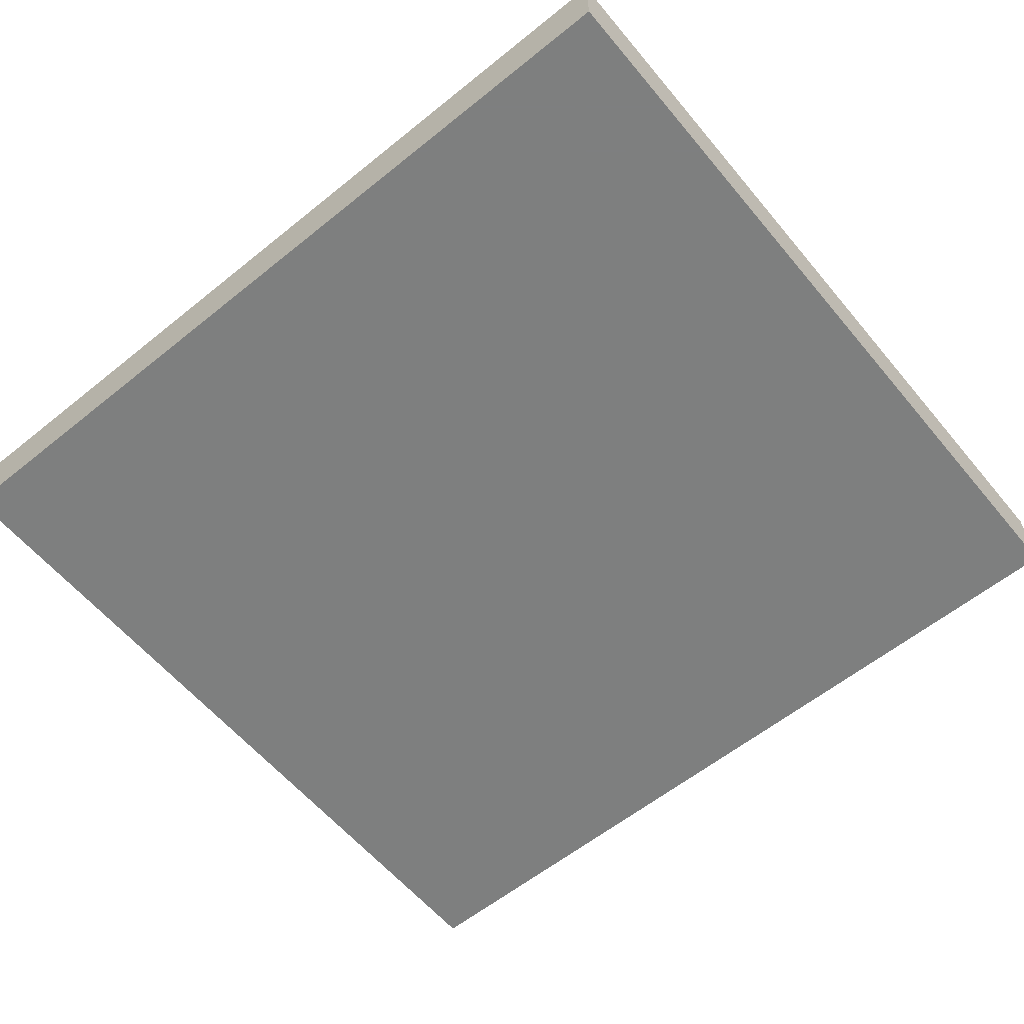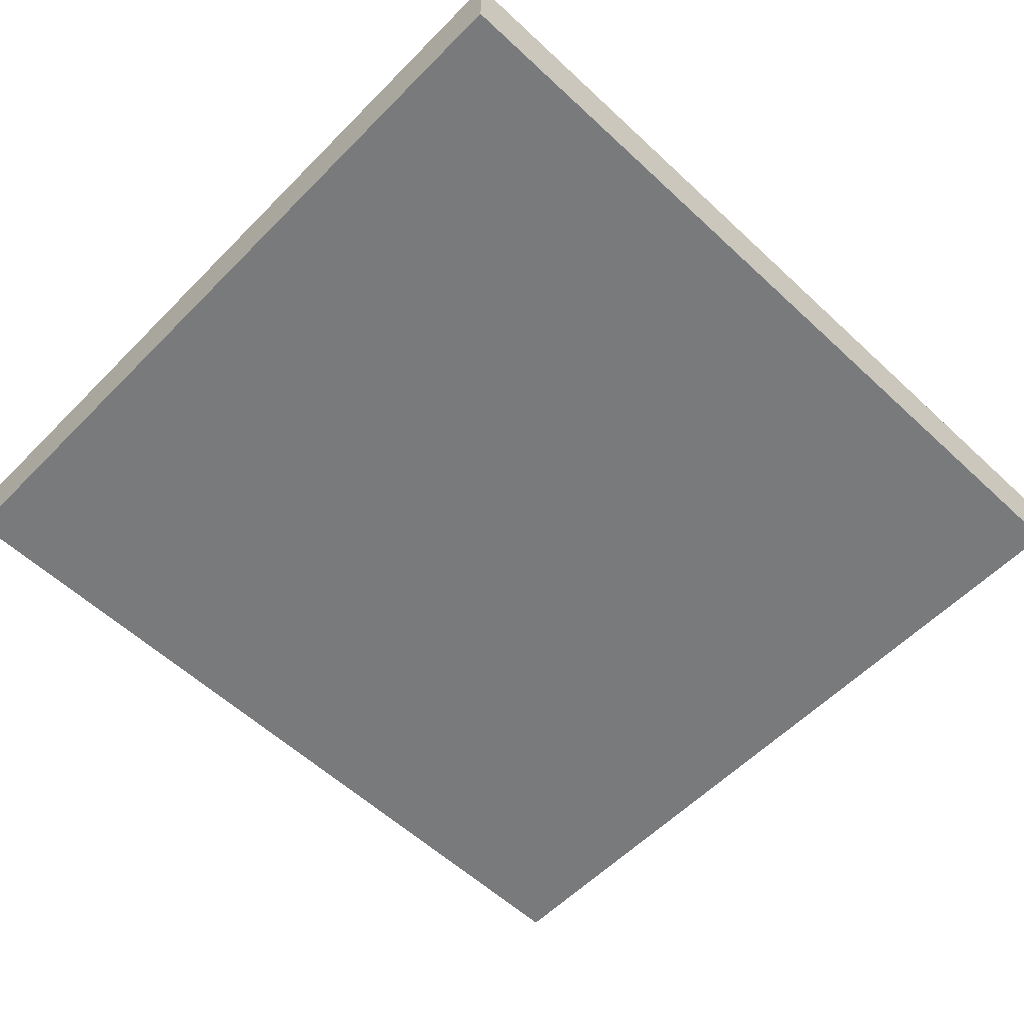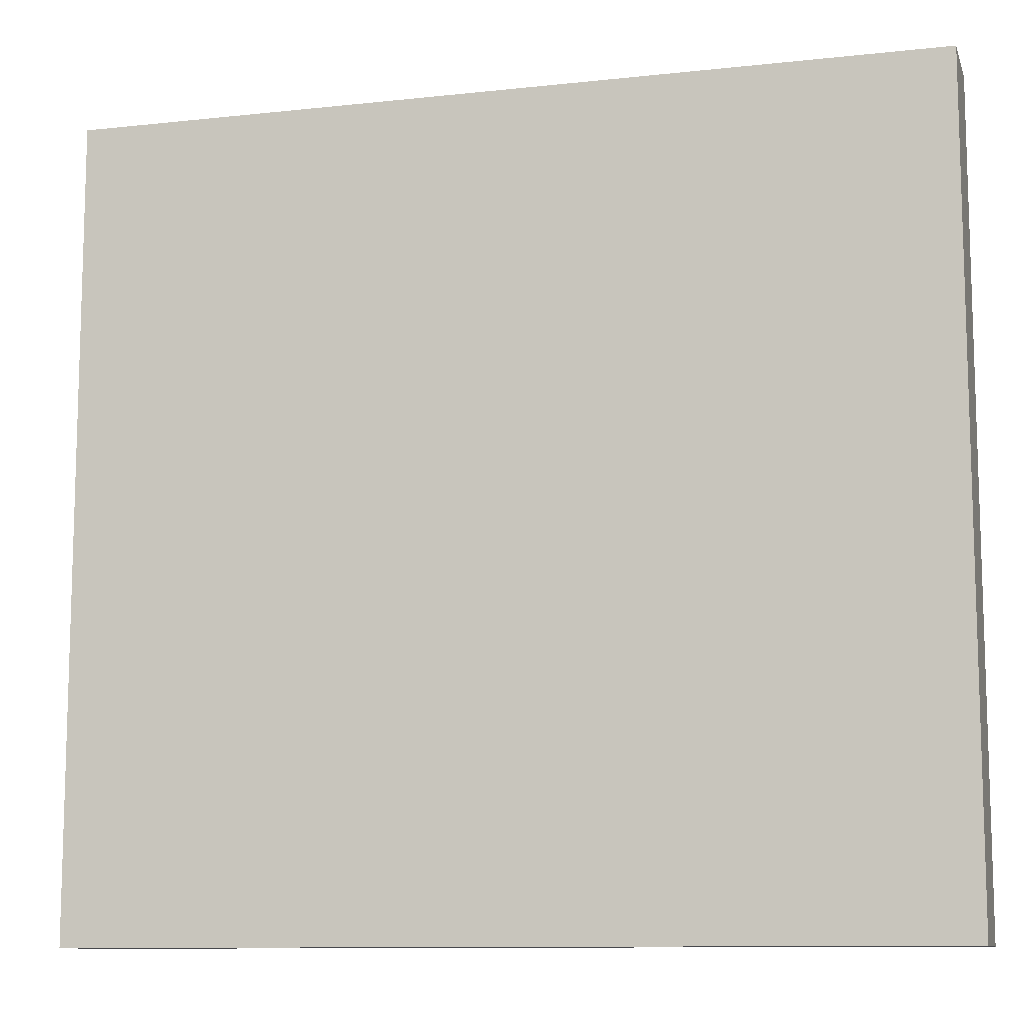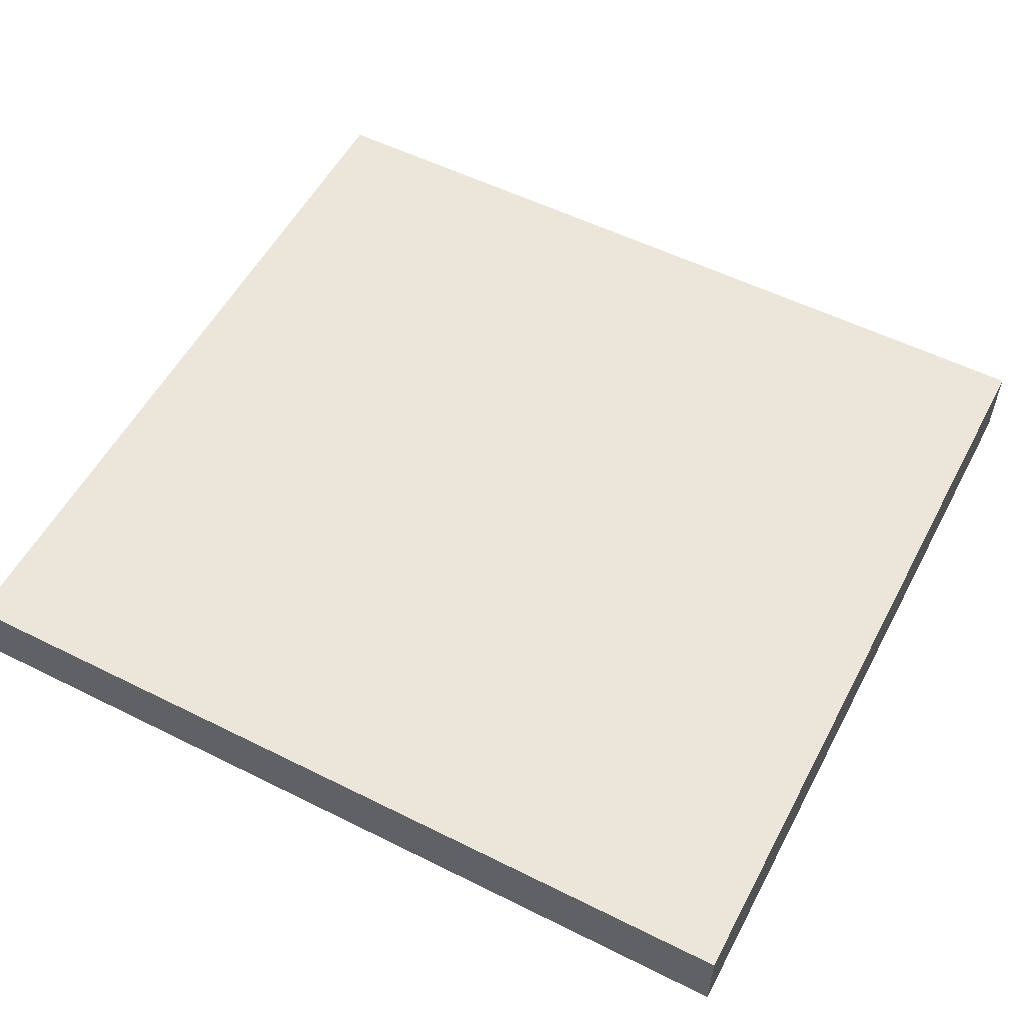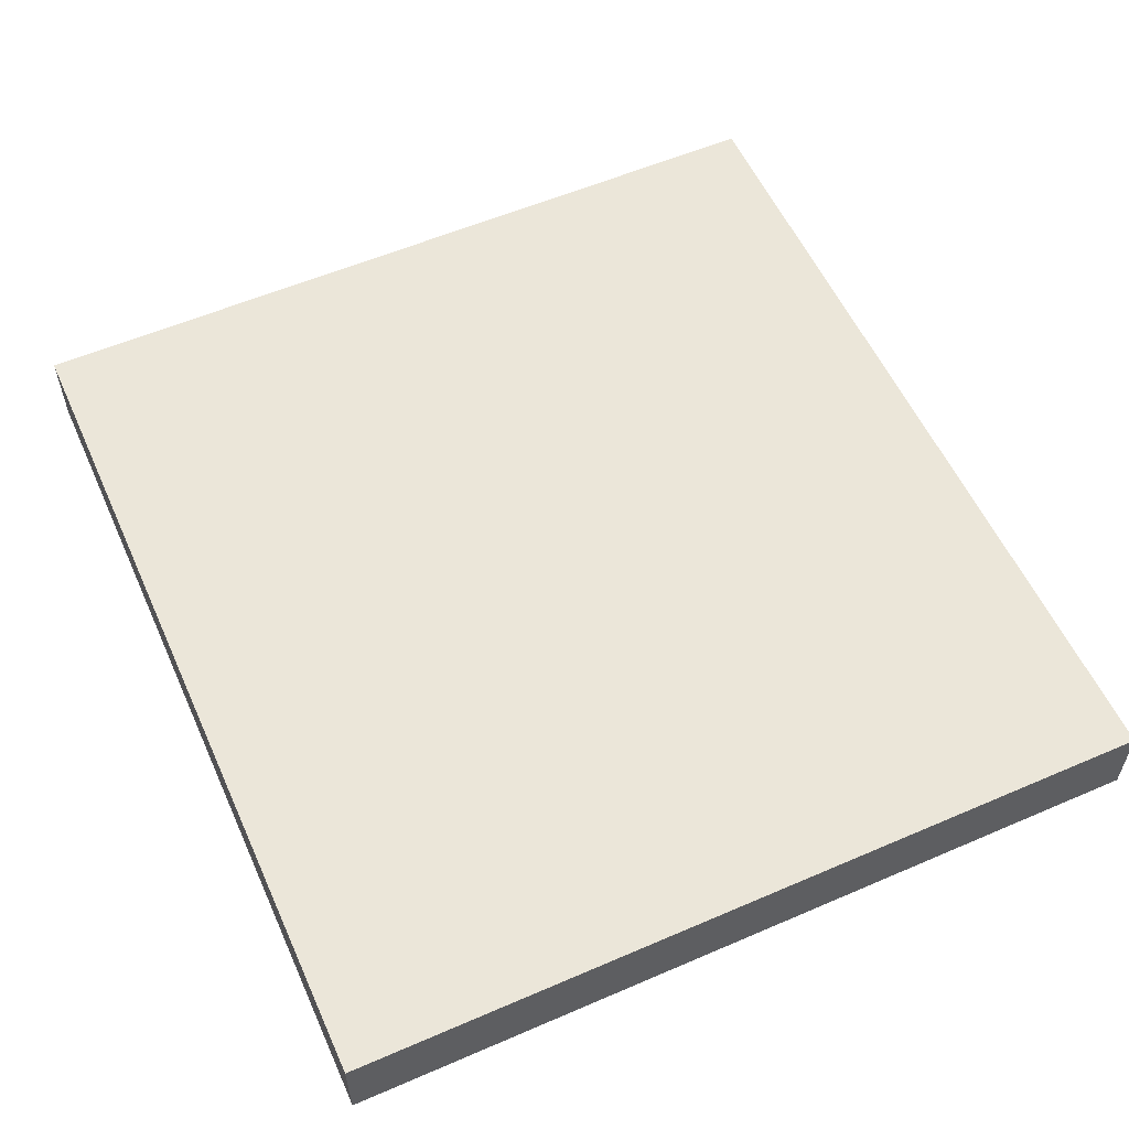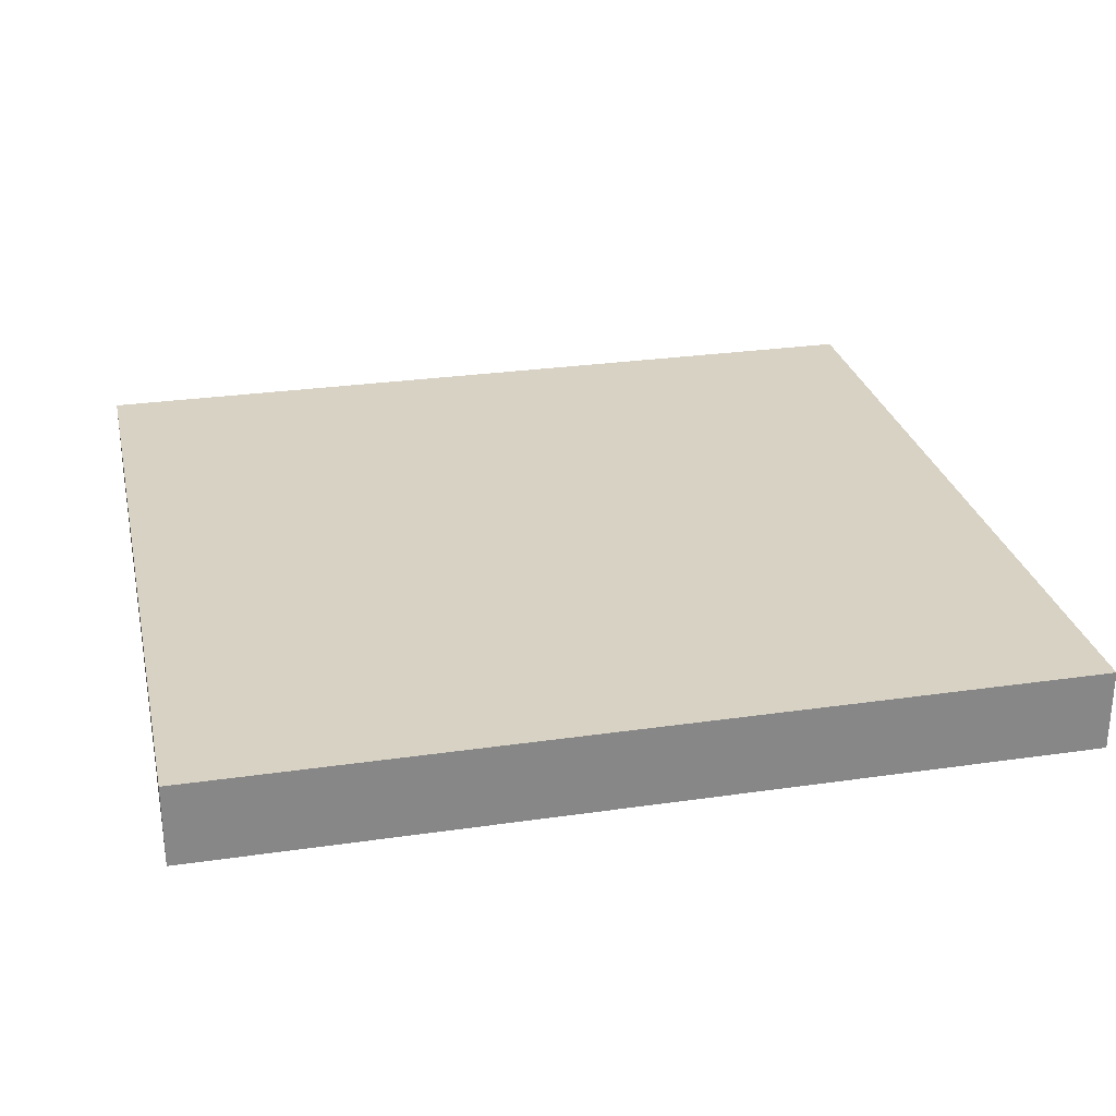
<metadata>
{"format":"obj","ext":"obj","renderer":"f3d","projection":"perspective","resolution":1024,"background":"white","views":[{"elev":-59.6,"azim":-140.4,"up":"+Z"},{"elev":-58.0,"azim":-43.9,"up":"+Z"},{"elev":-10.7,"azim":-164.7,"up":"+Y"},{"elev":55.1,"azim":27.7,"up":"+Z"},{"elev":56.8,"azim":-114.2,"up":"+Z"},{"elev":27.7,"azim":-12.5,"up":"+Z"}]}
</metadata>
<code>
v 1760 -1288 -4
v 1760 -1408 -16
v 1760 -1288 -16
v 1760 -1408 -4
v 1632 -1408 -4
v 1632 -1288 -16
v 1632 -1408 -16
v 1632 -1288 -4
f 1 2 3
f 1 4 2
f 5 6 7
f 5 8 6
f 4 7 2
f 4 5 7
f 8 3 6
f 8 1 3
f 6 2 7
f 6 3 2
f 5 1 8
f 5 4 1

</code>
